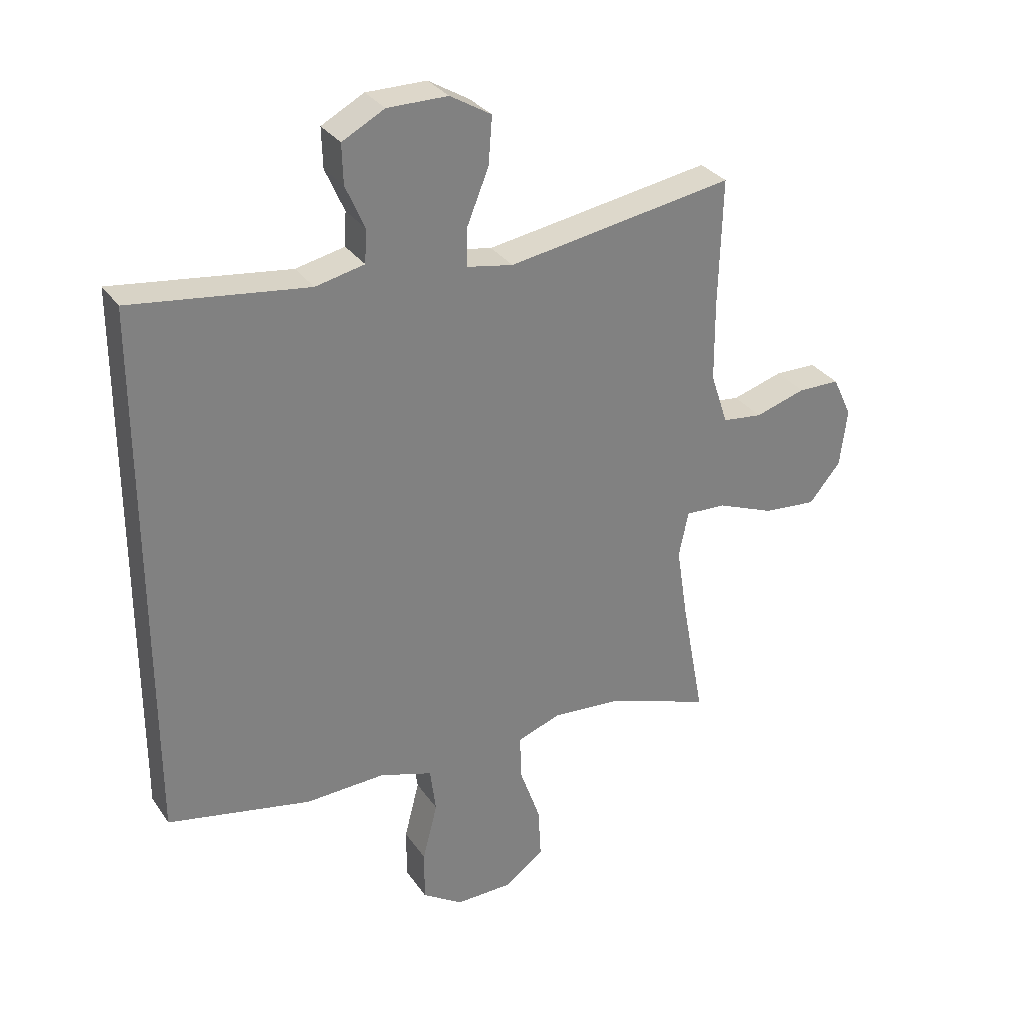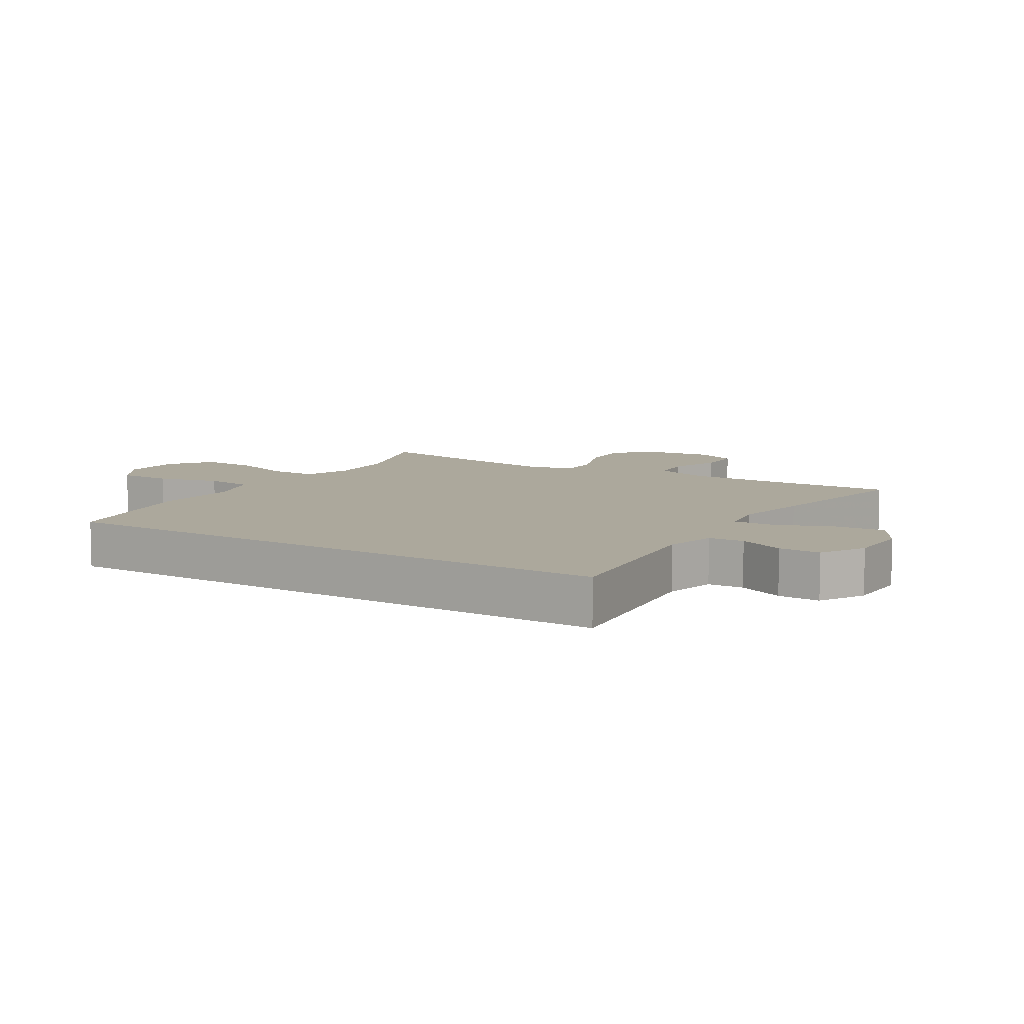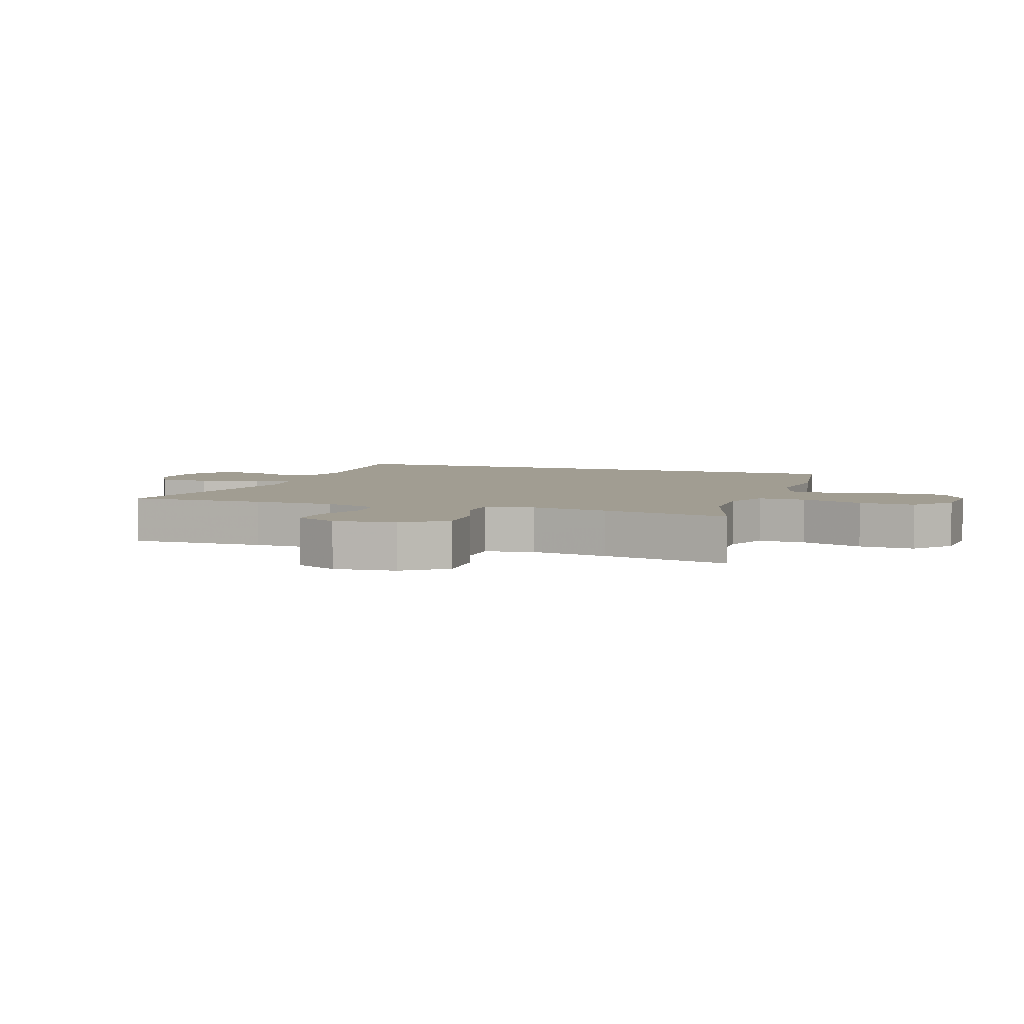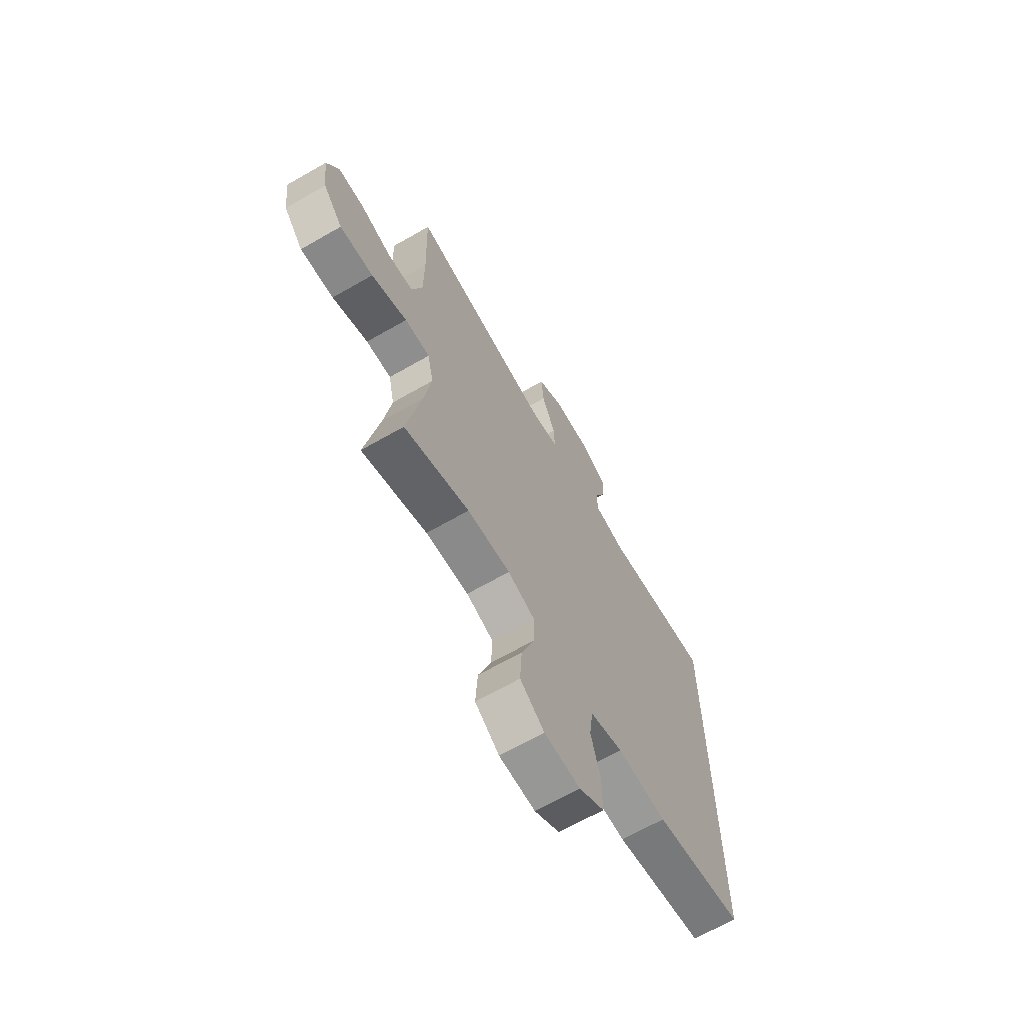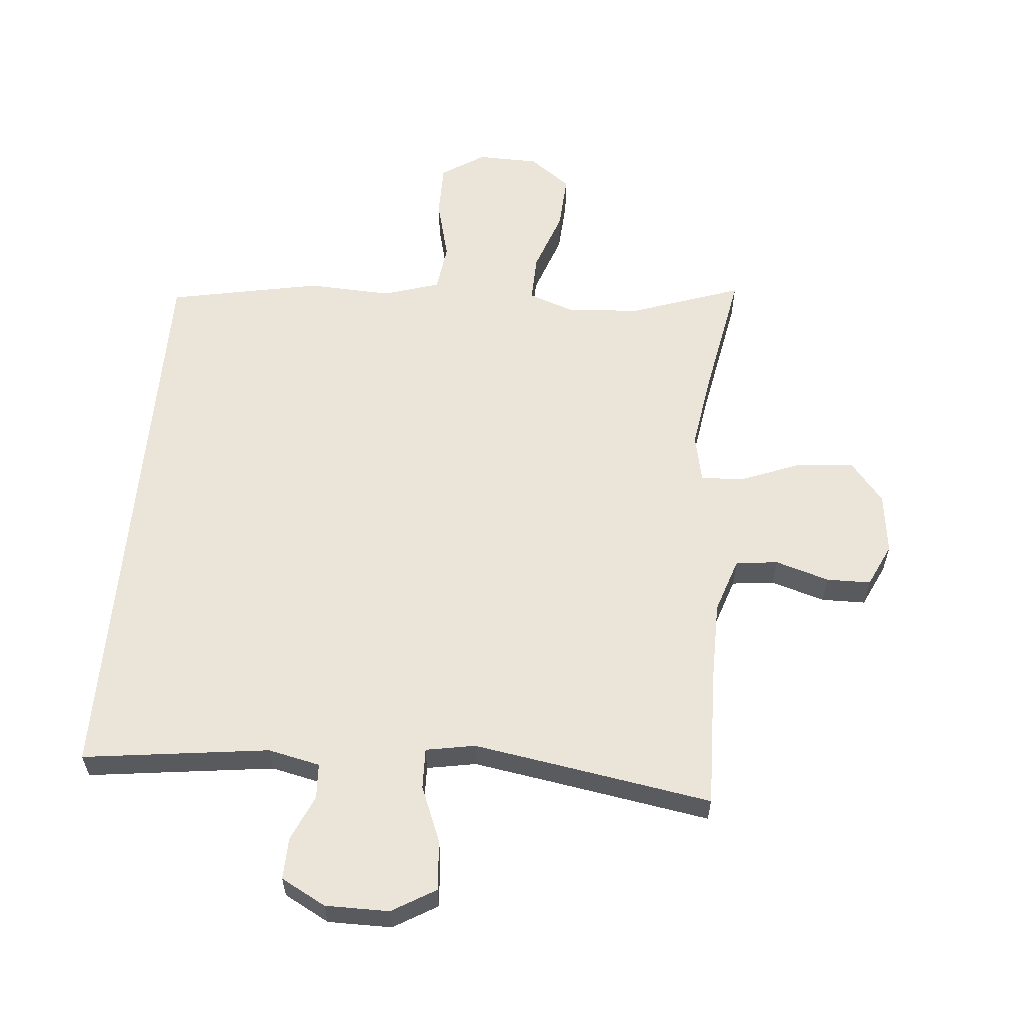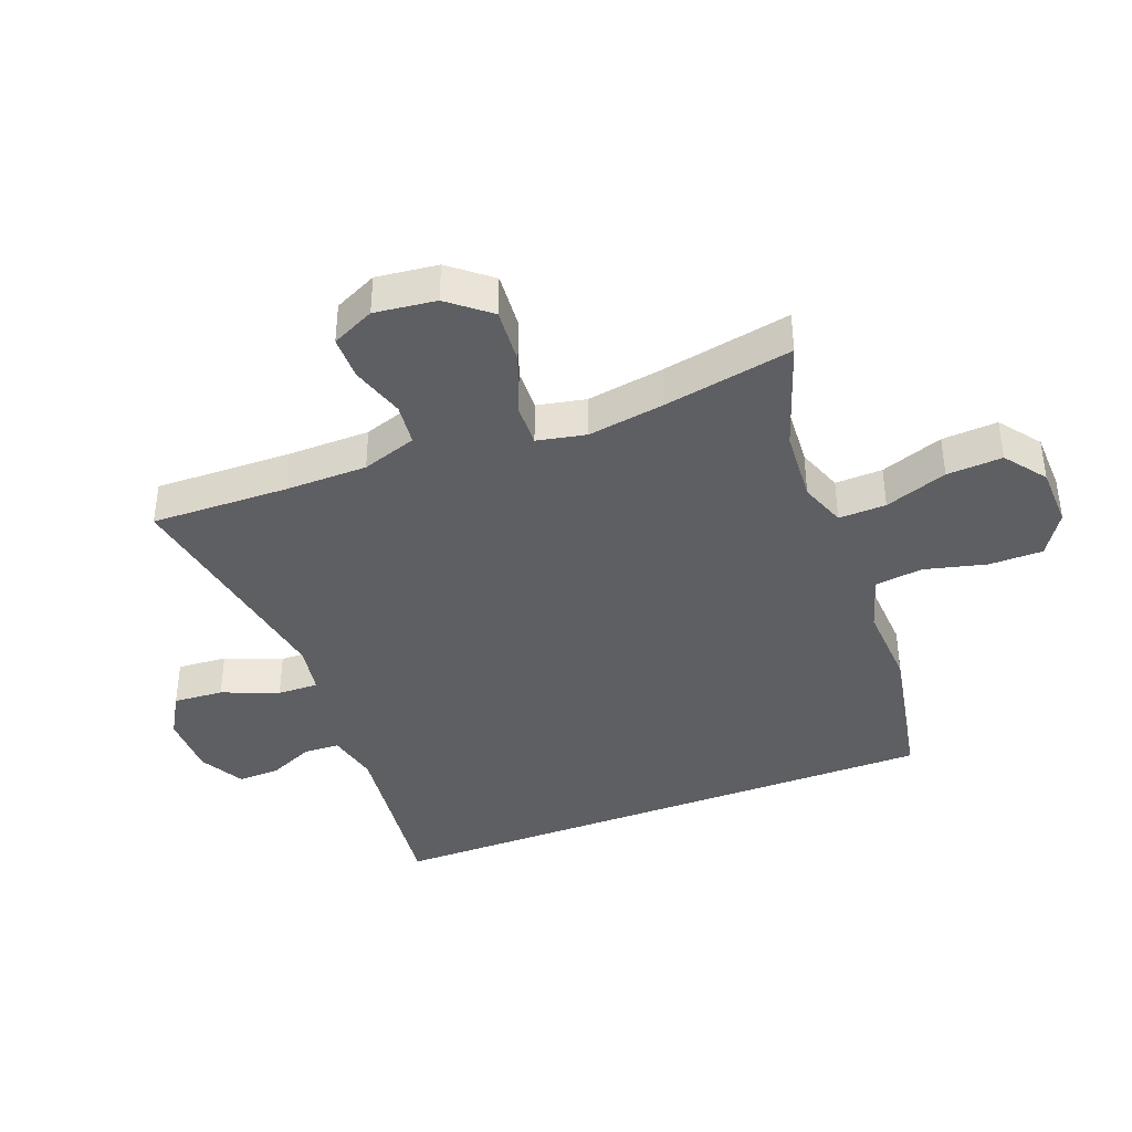
<metadata>
{"format":"obj","ext":"obj","renderer":"f3d","projection":"perspective","resolution":1024,"background":"white","views":[{"elev":30.9,"azim":-28.4,"up":"+Z"},{"elev":8.5,"azim":-57.6,"up":"+Y"},{"elev":4.7,"azim":110.8,"up":"+Y"},{"elev":-67.1,"azim":119.9,"up":"+Z"},{"elev":59.1,"azim":5.1,"up":"+Y"},{"elev":-39.5,"azim":111.3,"up":"+Y"}]}
</metadata>
<code>
v -0.5 0.07 -0.395
v -0.5 0.07 0.513
v -0.205 0.07 0.475
v -0.123 0.07 0.493
v -0.12 0.07 0.549
v -0.152 0.07 0.622
v -0.154 0.07 0.688
v -0.083 0.07 0.726
v 0.018 0.07 0.726
v 0.087 0.07 0.685
v 0.081 0.07 0.606
v 0.045 0.07 0.517
v 0.043 0.07 0.452
v 0.121 0.07 0.438
v 0.245 0.07 0.458
v 0.5 0.07 0.5
v 0.494 0.07 0.283
v 0.495 0.07 0.153
v 0.524 0.07 0.066
v 0.591 0.07 0.058
v 0.676 0.07 0.084
v 0.746 0.07 0.083
v 0.778 0.07 0.015
v 0.766 0.07 -0.082
v 0.713 0.07 -0.146
v 0.623 0.07 -0.138
v 0.527 0.07 -0.1
v 0.459 0.07 -0.097
v 0.443 0.07 -0.174
v 0.462 0.07 -0.296
v 0.5 0.07 -0.5
v 0.325 0.07 -0.439
v 0.209 0.07 -0.43
v 0.136 0.07 -0.456
v 0.138 0.07 -0.531
v 0.173 0.07 -0.63
v 0.178 0.07 -0.718
v 0.113 0.07 -0.766
v 0.016 0.07 -0.768
v -0.052 0.07 -0.724
v -0.052 0.07 -0.639
v -0.027 0.07 -0.541
v -0.037 0.07 -0.465
v -0.126 0.07 -0.437
v -0.259 0.07 -0.443
v -0.5 0 -0.395
v -0.5 0 0.513
v -0.205 0 0.475
v -0.123 0 0.493
v -0.12 0 0.549
v -0.152 0 0.622
v -0.154 0 0.688
v -0.083 0 0.726
v 0.018 0 0.726
v 0.087 0 0.685
v 0.081 0 0.606
v 0.045 0 0.517
v 0.043 0 0.452
v 0.121 0 0.438
v 0.245 0 0.458
v 0.5 0 0.5
v 0.494 0 0.283
v 0.495 0 0.153
v 0.524 0 0.066
v 0.591 0 0.058
v 0.676 0 0.084
v 0.746 0 0.083
v 0.778 0 0.015
v 0.766 0 -0.082
v 0.713 0 -0.146
v 0.623 0 -0.138
v 0.527 0 -0.1
v 0.459 0 -0.097
v 0.443 0 -0.174
v 0.462 0 -0.296
v 0.5 0 -0.5
v 0.325 0 -0.439
v 0.209 0 -0.43
v 0.136 0 -0.456
v 0.138 0 -0.531
v 0.173 0 -0.63
v 0.178 0 -0.718
v 0.113 0 -0.766
v 0.016 0 -0.768
v -0.052 0 -0.724
v -0.052 0 -0.639
v -0.027 0 -0.541
v -0.037 0 -0.465
v -0.126 0 -0.437
v -0.259 0 -0.443
f 1 2 3
f 45 1 3
f 44 45 3
f 43 44 3 4
f 42 43 4 5
f 40 41 42
f 39 40 42
f 38 39 42
f 37 38 42
f 36 37 42
f 35 36 42
f 34 35 42 5
f 33 34 5
f 32 33 5
f 5 6 7
f 32 5 7
f 31 32 7
f 30 31 7
f 29 30 7
f 28 29 7
f 25 26 27
f 24 25 27
f 23 24 27
f 22 23 27
f 21 22 27
f 20 21 27
f 19 20 27 28
f 18 19 28
f 17 18 28
f 15 16 17 28
f 14 15 28
f 13 14 28
f 10 11 12
f 9 10 12
f 8 9 12
f 7 8 12
f 7 12 13
f 7 13 28
f 48 47 46
f 48 46 90
f 48 90 89
f 49 48 89 88
f 50 49 88 87
f 87 86 85
f 87 85 84
f 87 84 83
f 87 83 82
f 87 82 81
f 87 81 80
f 50 87 80 79
f 50 79 78
f 50 78 77
f 52 51 50
f 52 50 77
f 52 77 76
f 52 76 75
f 52 75 74
f 52 74 73
f 72 71 70
f 72 70 69
f 72 69 68
f 72 68 67
f 72 67 66
f 72 66 65
f 73 72 65 64
f 73 64 63
f 73 63 62
f 73 62 61 60
f 73 60 59
f 73 59 58
f 57 56 55
f 57 55 54
f 57 54 53
f 57 53 52
f 58 57 52
f 73 58 52
f 1 46 47 2
f 2 47 48 3
f 3 48 49 4
f 4 49 50 5
f 5 50 51 6
f 6 51 52 7
f 7 52 53 8
f 8 53 54 9
f 9 54 55 10
f 10 55 56 11
f 11 56 57 12
f 12 57 58 13
f 13 58 59 14
f 14 59 60 15
f 15 60 61 16
f 16 61 62 17
f 17 62 63 18
f 18 63 64 19
f 19 64 65 20
f 20 65 66 21
f 21 66 67 22
f 22 67 68 23
f 23 68 69 24
f 24 69 70 25
f 25 70 71 26
f 26 71 72 27
f 27 72 73 28
f 28 73 74 29
f 29 74 75 30
f 30 75 76 31
f 31 76 77 32
f 32 77 78 33
f 33 78 79 34
f 34 79 80 35
f 35 80 81 36
f 36 81 82 37
f 37 82 83 38
f 38 83 84 39
f 39 84 85 40
f 40 85 86 41
f 41 86 87 42
f 42 87 88 43
f 43 88 89 44
f 44 89 90 45
f 45 90 46 1

</code>
